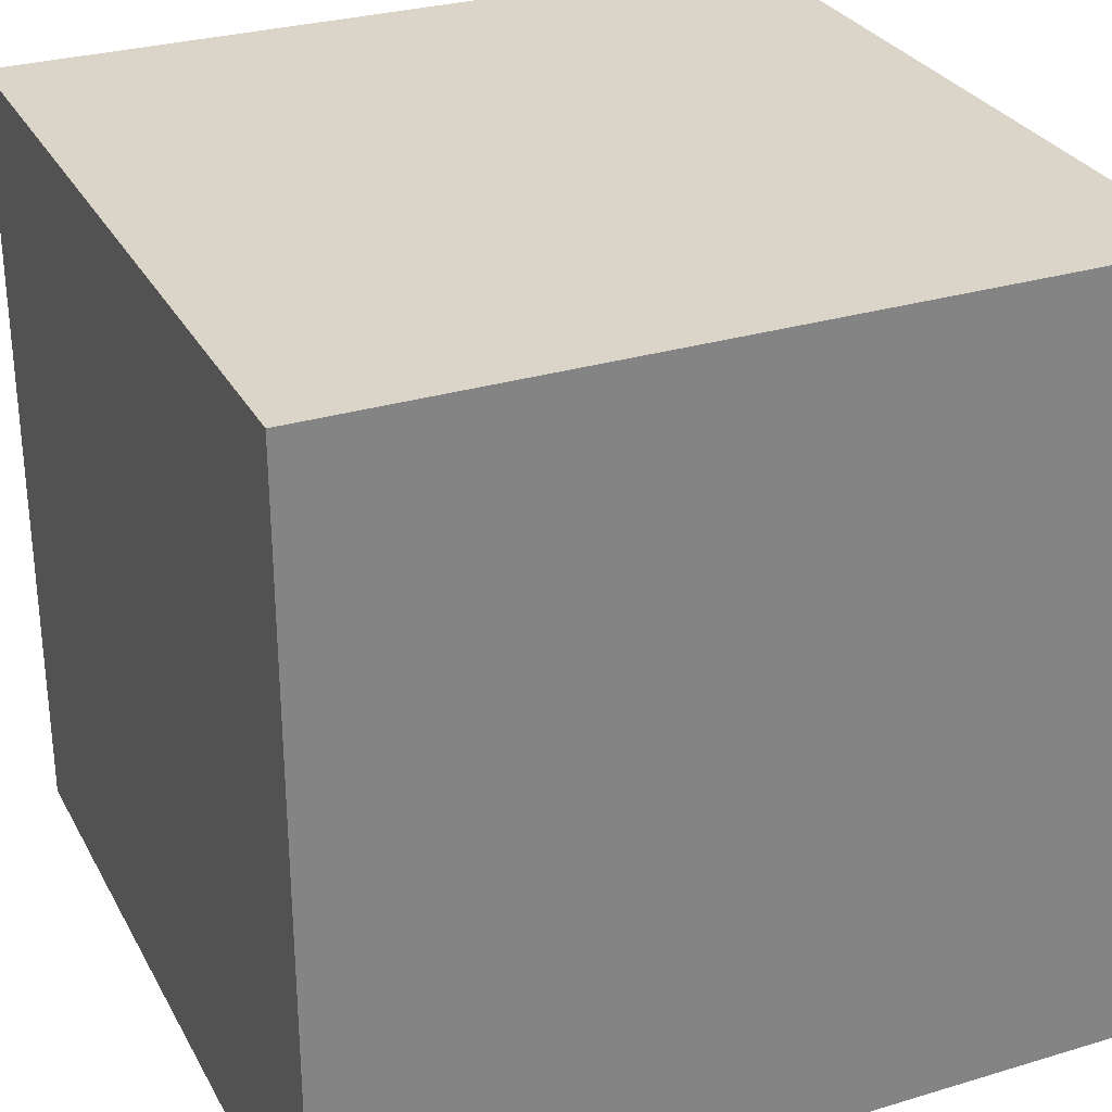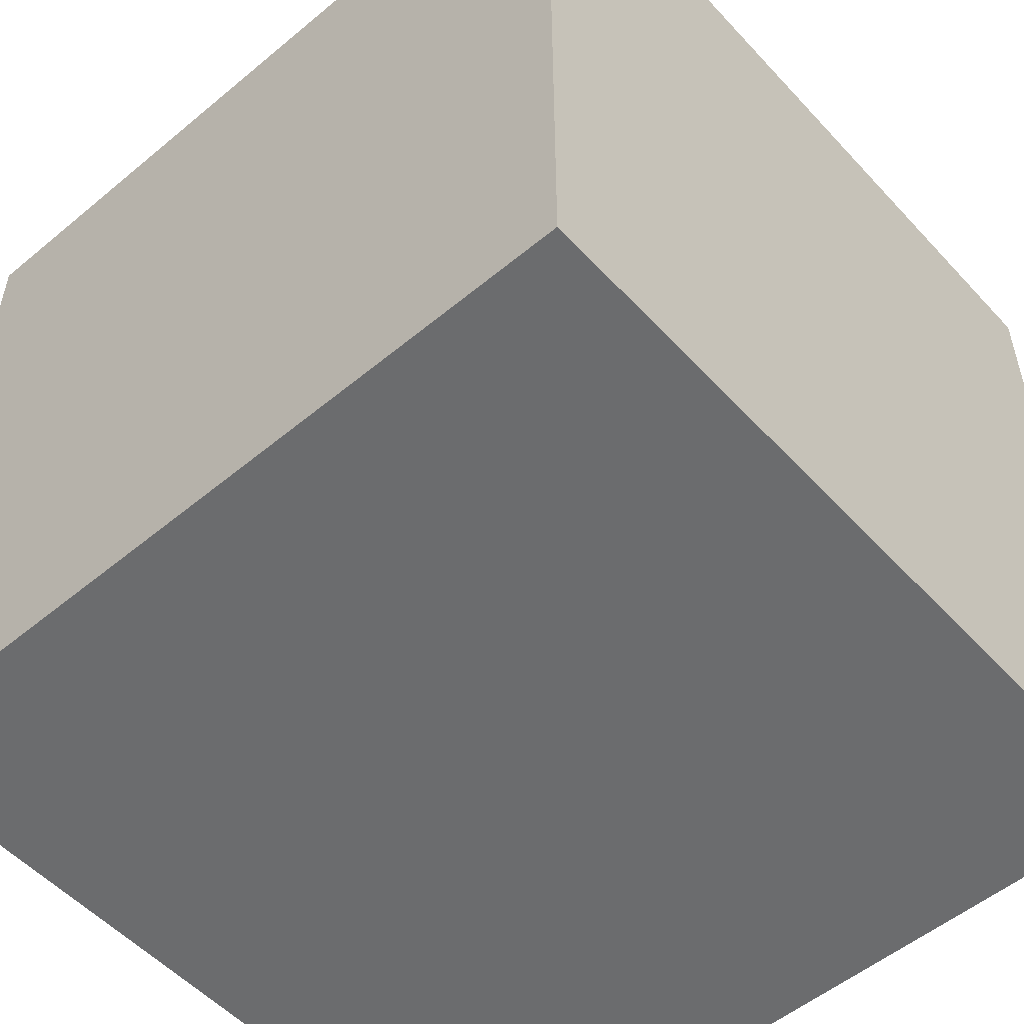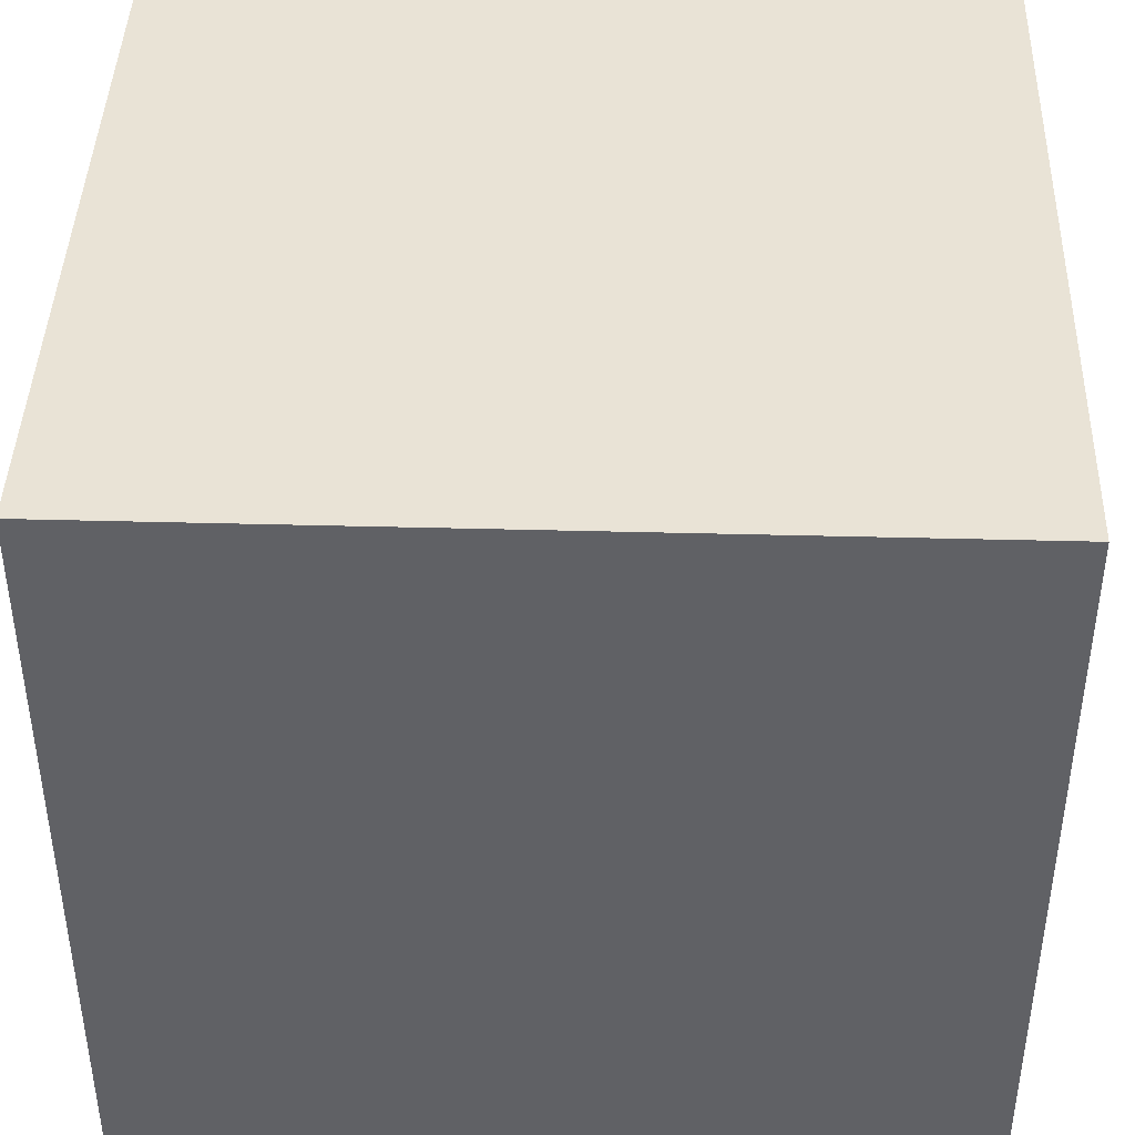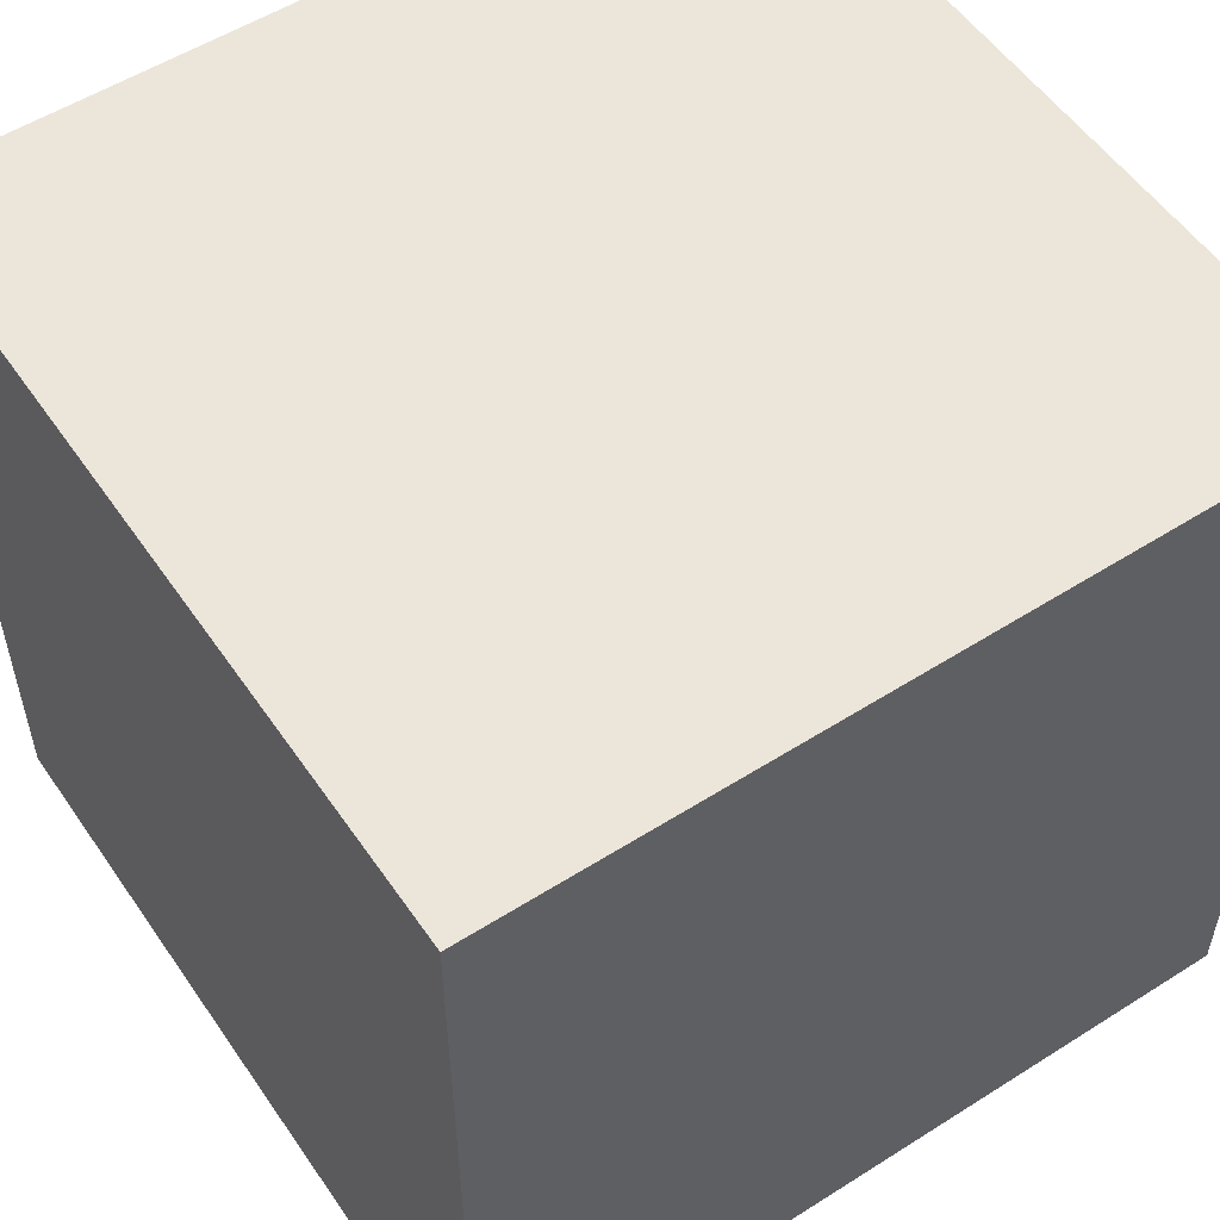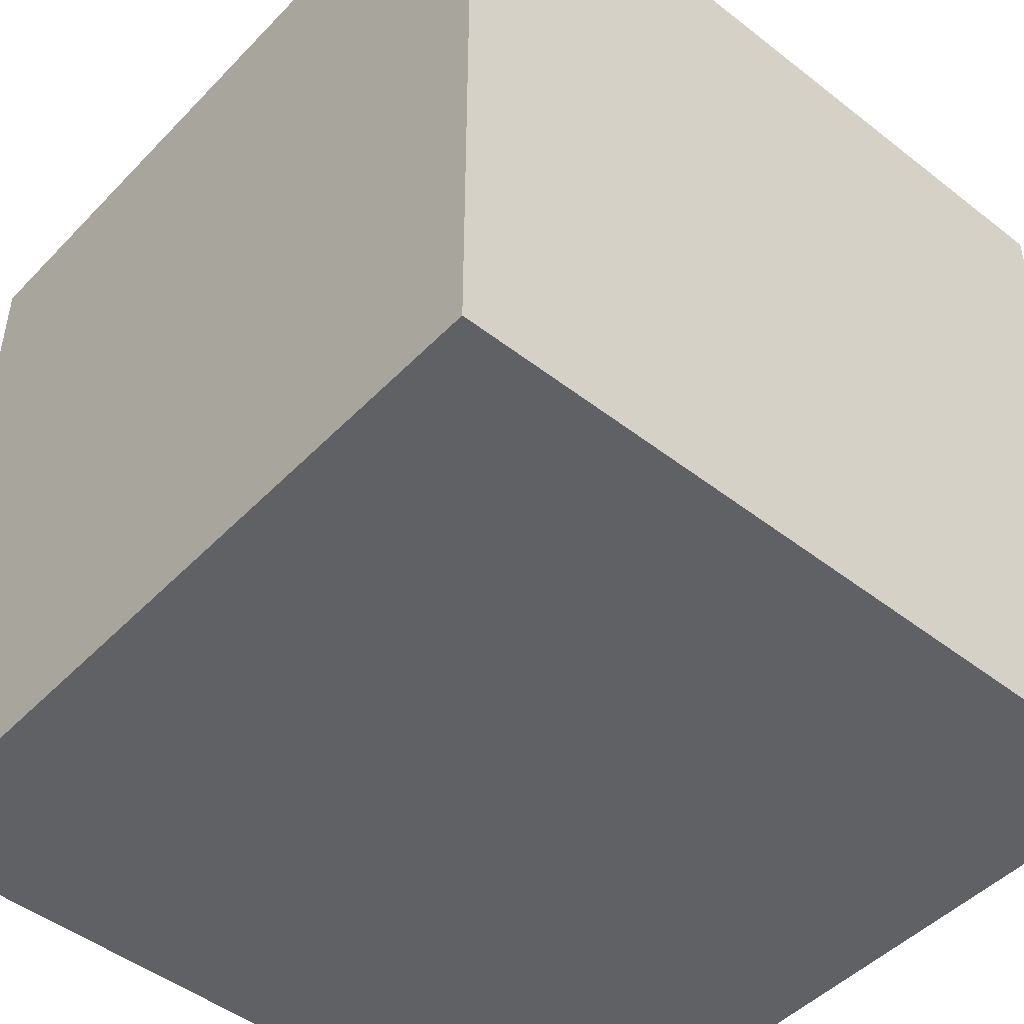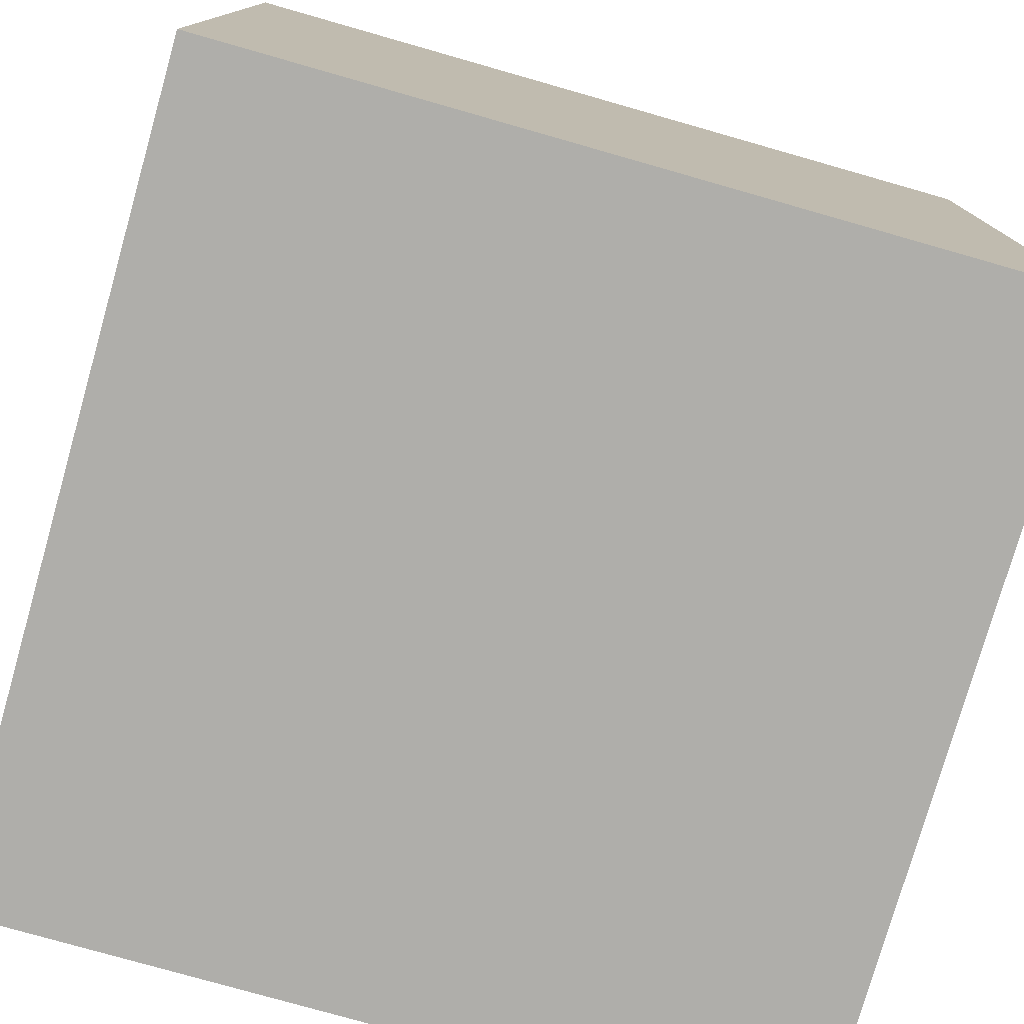
<metadata>
{"format":"obj","ext":"obj","renderer":"f3d","projection":"perspective","resolution":1024,"background":"white","views":[{"elev":29.4,"azim":-113.9,"up":"+Z"},{"elev":-53.6,"azim":-48.5,"up":"+Y"},{"elev":42.3,"azim":1.8,"up":"+Z"},{"elev":54.5,"azim":-33.9,"up":"+Z"},{"elev":-47.7,"azim":48.8,"up":"+Z"},{"elev":-77.6,"azim":164.1,"up":"+Y"}]}
</metadata>
<code>
v -1 -1 -1
v -1 -1  1
v -1  1 -1
v -1  1  1
v  1 -1 -1
v  1 -1  1
v  1  1 -1
v  1  1  1
f 1 2 4 3
f 5 7 8 6
f 1 5 6 2
f 3 4 8 7
f 1 3 7 5
f 2 6 8 4

</code>
